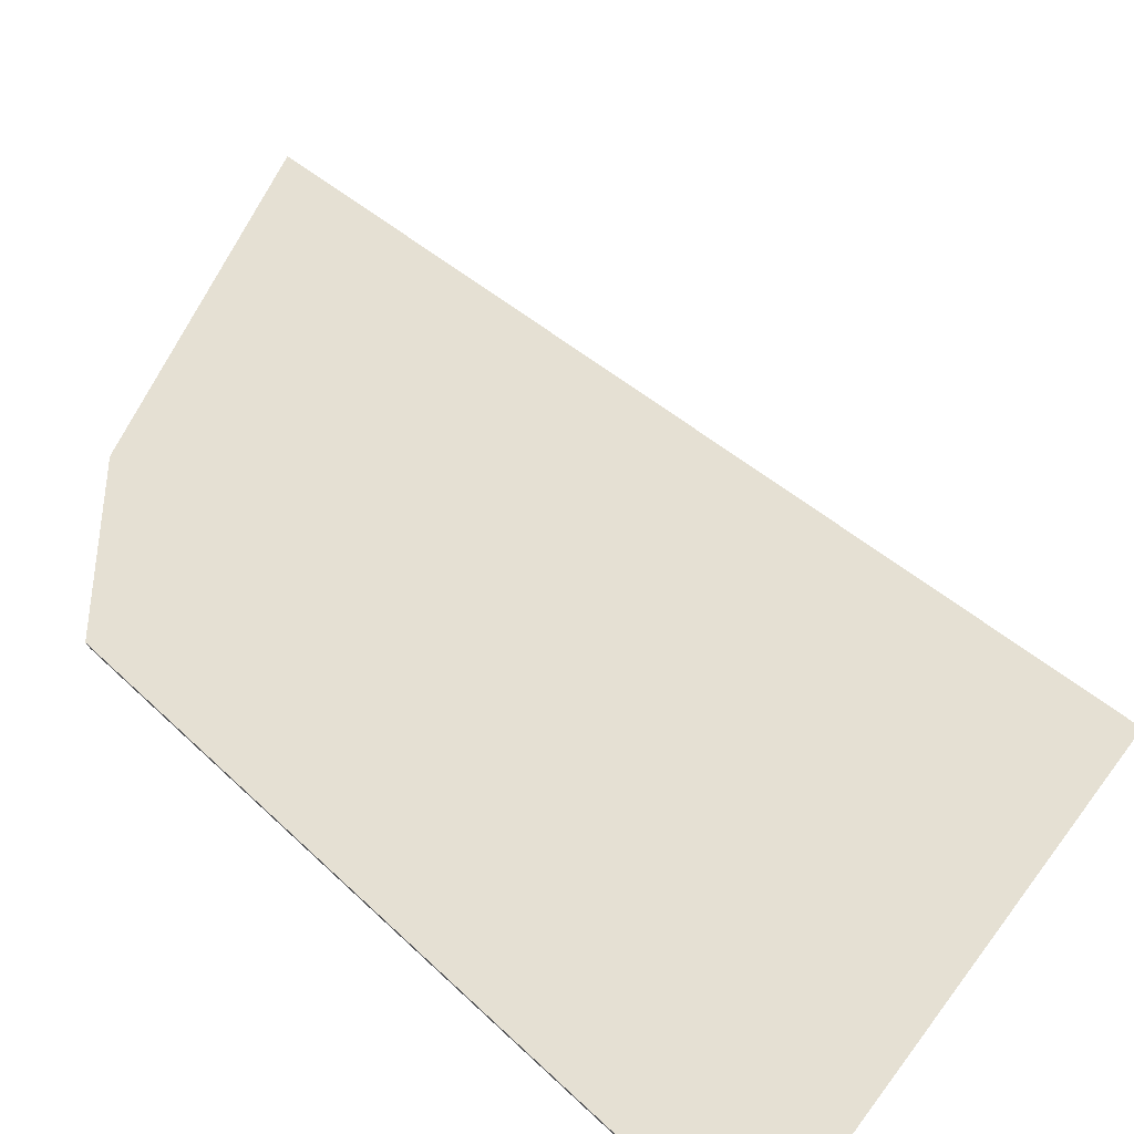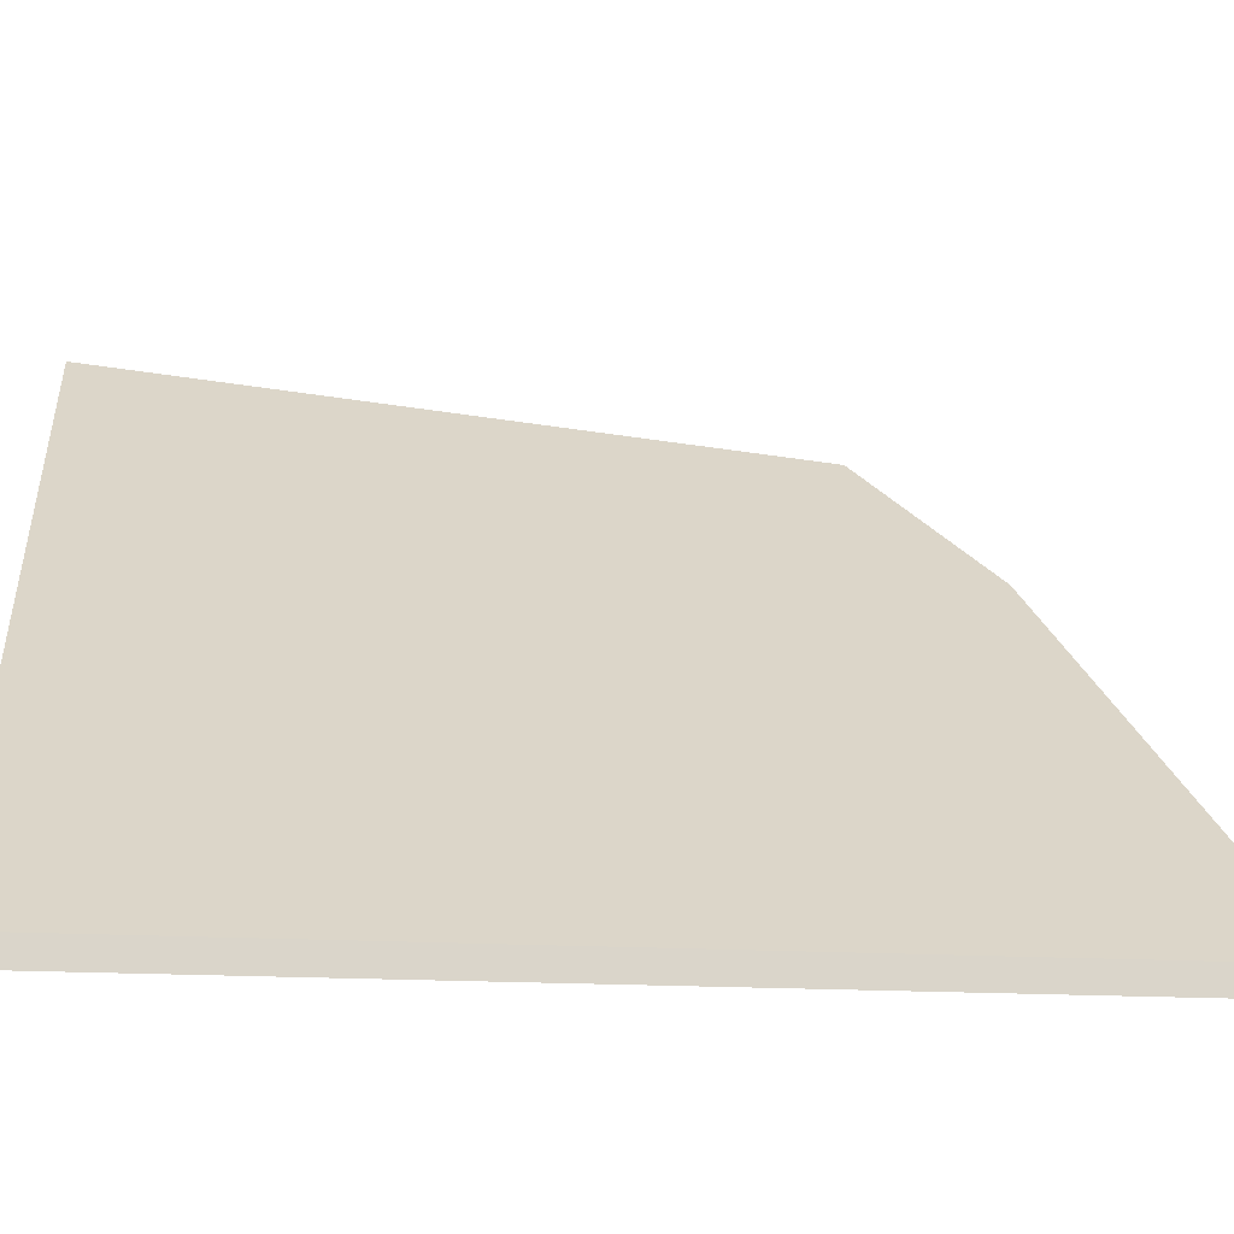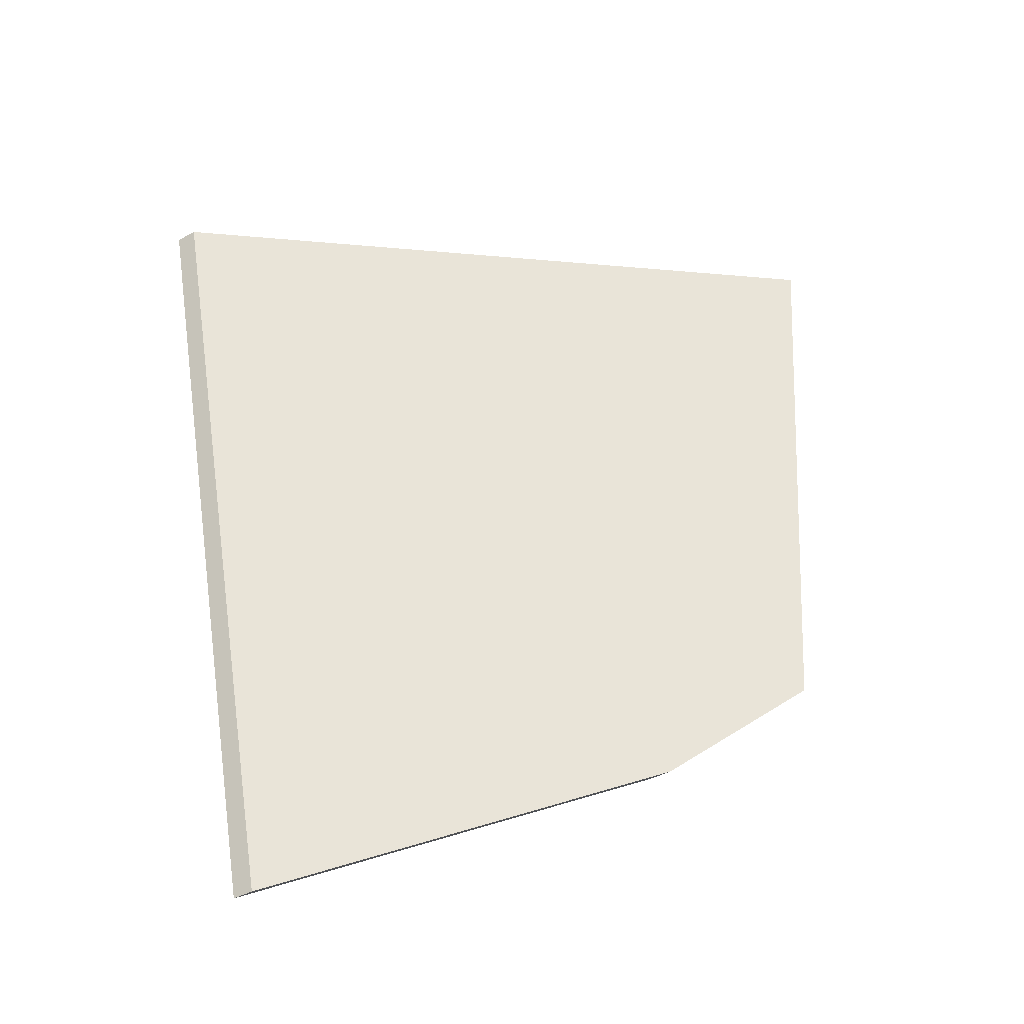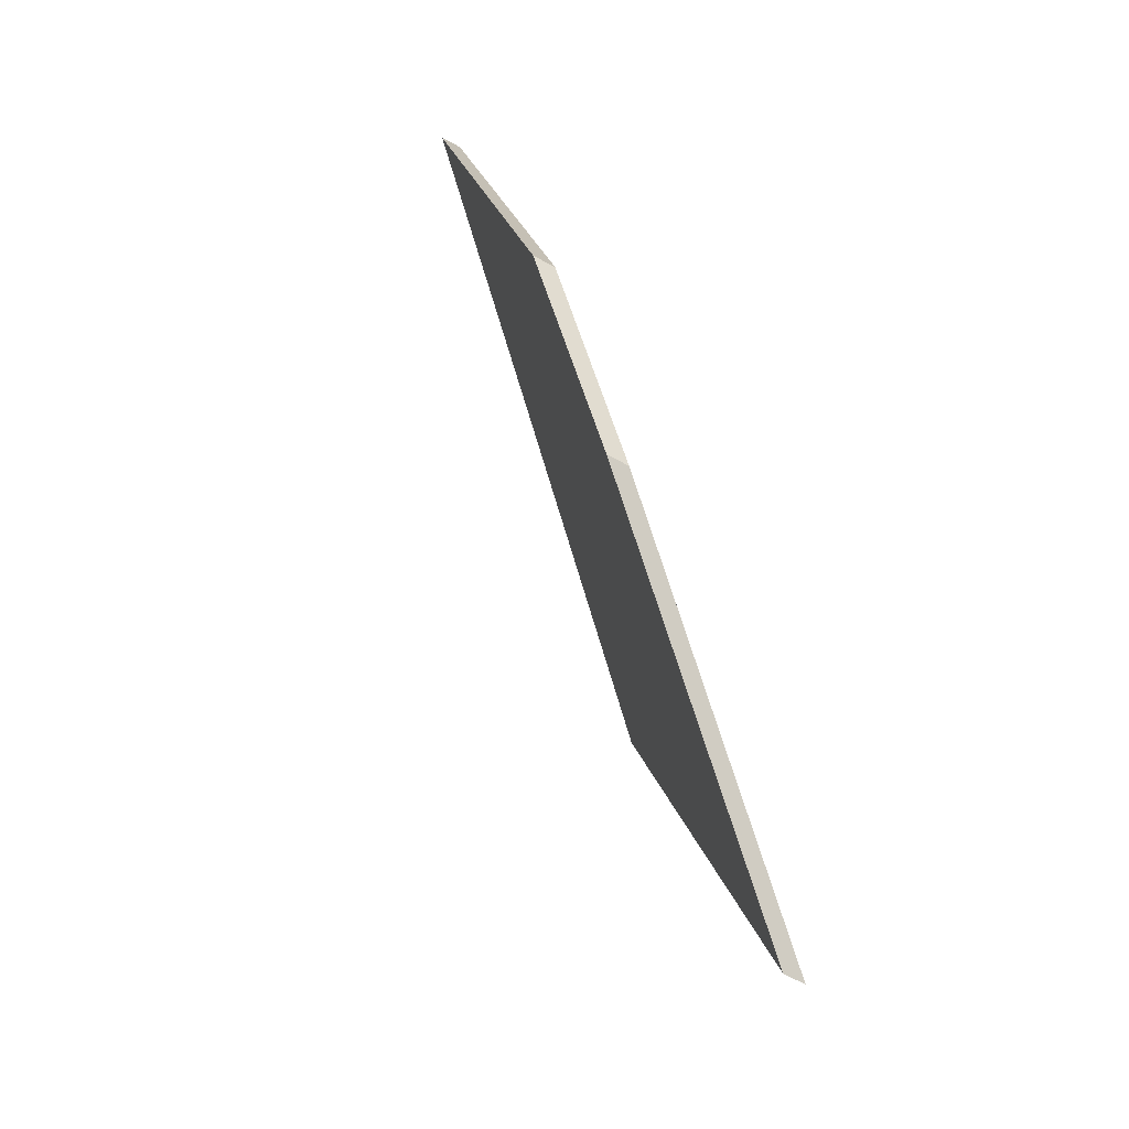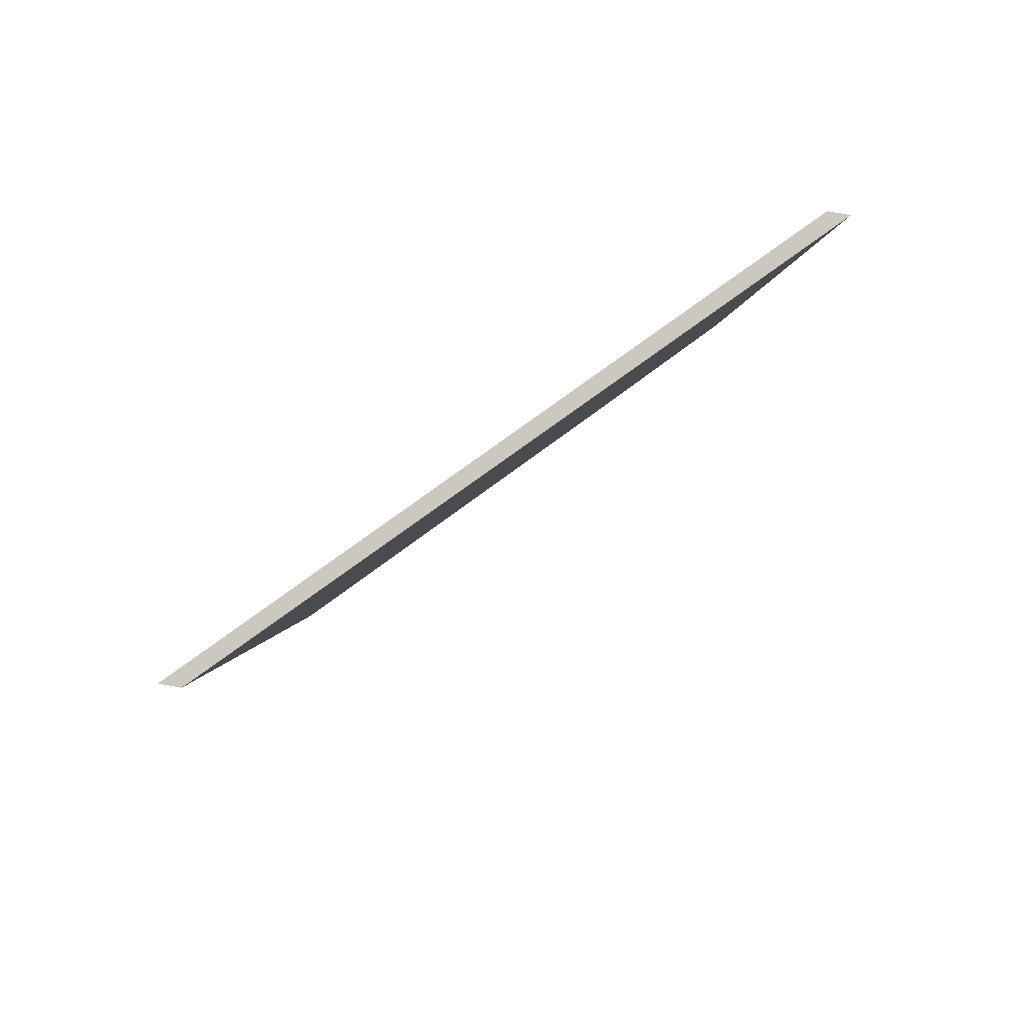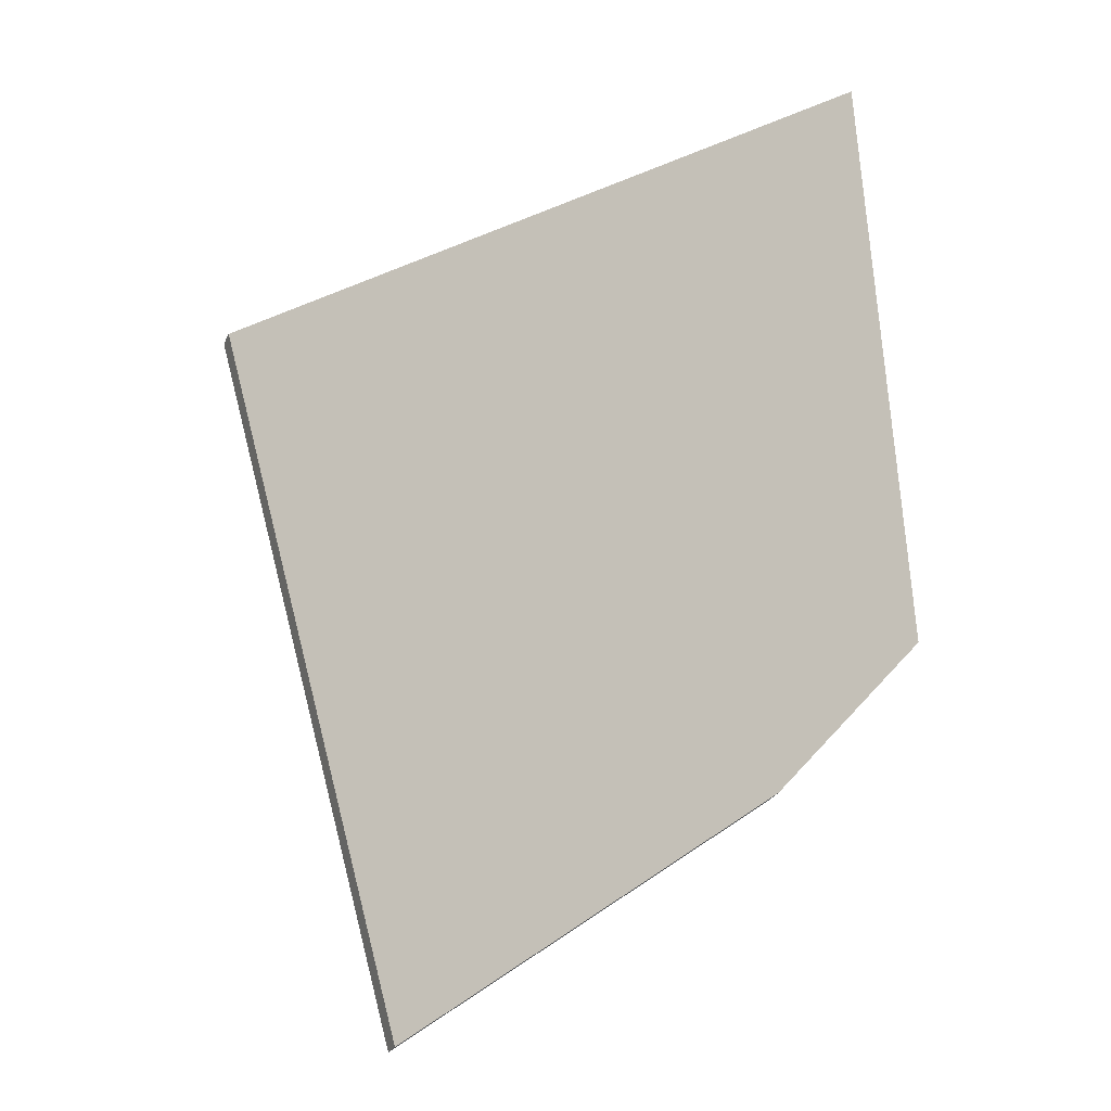
<metadata>
{"format":"obj","ext":"obj","renderer":"f3d","projection":"perspective","resolution":1024,"background":"white","views":[{"elev":78.4,"azim":-39.6,"up":"+Y"},{"elev":-15.2,"azim":97.7,"up":"+Y"},{"elev":-44.5,"azim":122.5,"up":"+Z"},{"elev":-66.6,"azim":-118.4,"up":"+Z"},{"elev":76.3,"azim":100.1,"up":"+Z"},{"elev":-27.1,"azim":158.9,"up":"+Z"}]}
</metadata>
<code>
v 2.23 -0.04193 -0.6607
v 2.196 -0.003666 -0.6375
v 2.185 0.01104 -0.623
v 2.194 0.02079 -0.5543
v 2.223 -0.008222 -0.5598
v 2.256 -0.04193 -0.5663
v 2.23 -0.04456 -0.6607
v 2.256 -0.04456 -0.5663
v 2.223 -0.01086 -0.5598
v 2.194 0.01815 -0.5543
v 2.185 0.008407 -0.623
v 2.196 -0.0063 -0.6375
v 2.256 -0.04456 -0.5663
v 2.23 -0.04456 -0.6607
v 2.23 -0.04193 -0.6607
v 2.256 -0.04193 -0.5663
v 2.223 -0.01086 -0.5598
v 2.256 -0.04456 -0.5663
v 2.256 -0.04193 -0.5663
v 2.223 -0.008222 -0.5598
v 2.194 0.01815 -0.5543
v 2.223 -0.01086 -0.5598
v 2.223 -0.008222 -0.5598
v 2.194 0.02079 -0.5543
v 2.185 0.008407 -0.623
v 2.194 0.01815 -0.5543
v 2.194 0.02079 -0.5543
v 2.185 0.01104 -0.623
v 2.196 -0.0063 -0.6375
v 2.185 0.008407 -0.623
v 2.185 0.01104 -0.623
v 2.196 -0.003666 -0.6375
v 2.23 -0.04456 -0.6607
v 2.196 -0.0063 -0.6375
v 2.196 -0.003666 -0.6375
v 2.23 -0.04193 -0.6607
f 1 2 3
f 1 3 4
f 1 4 5
f 1 5 6
f 7 8 9
f 7 9 10
f 7 10 11
f 7 11 12
f 13 14 15
f 13 15 16
f 17 18 19
f 17 19 20
f 21 22 23
f 21 23 24
f 25 26 27
f 25 27 28
f 29 30 31
f 29 31 32
f 33 34 35
f 33 35 36

</code>
